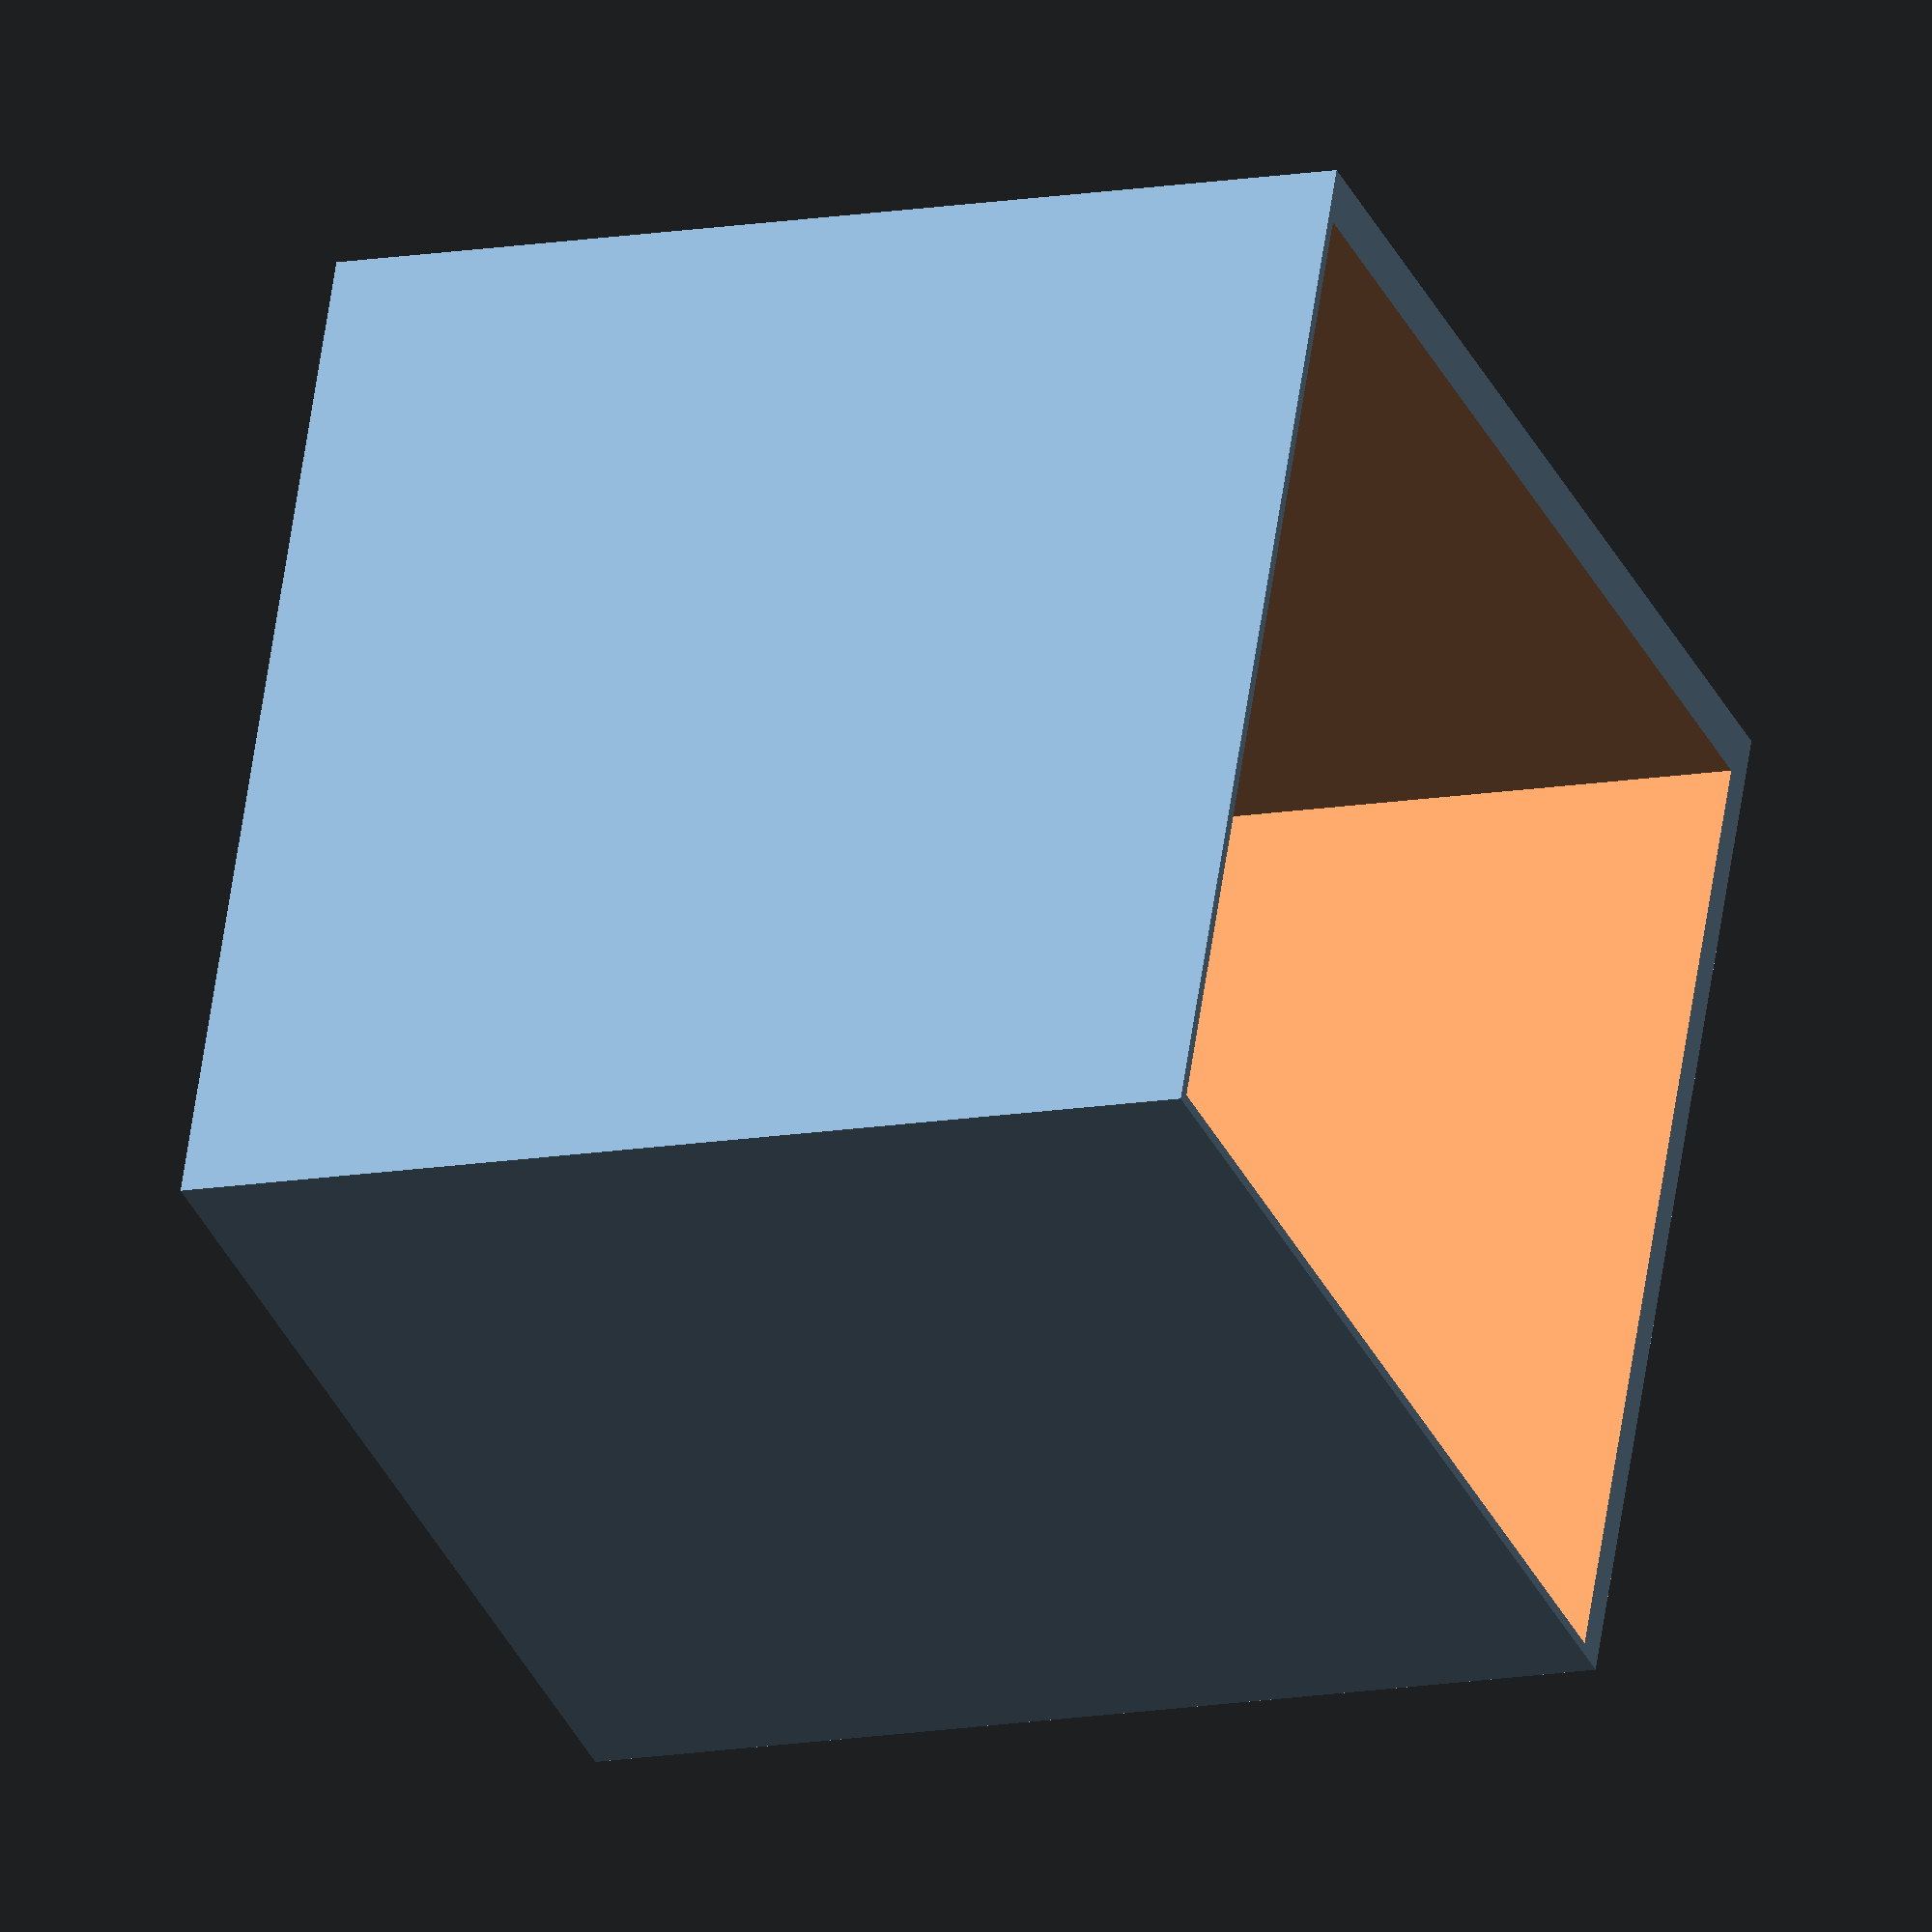
<openscad>

difference() {
    cube([100,100,100], center=true);
    
    translate([1,2,0])
        cube([96,94,102], center=true);
}
</openscad>
<views>
elev=12.0 azim=200.6 roll=293.9 proj=o view=solid
</views>
